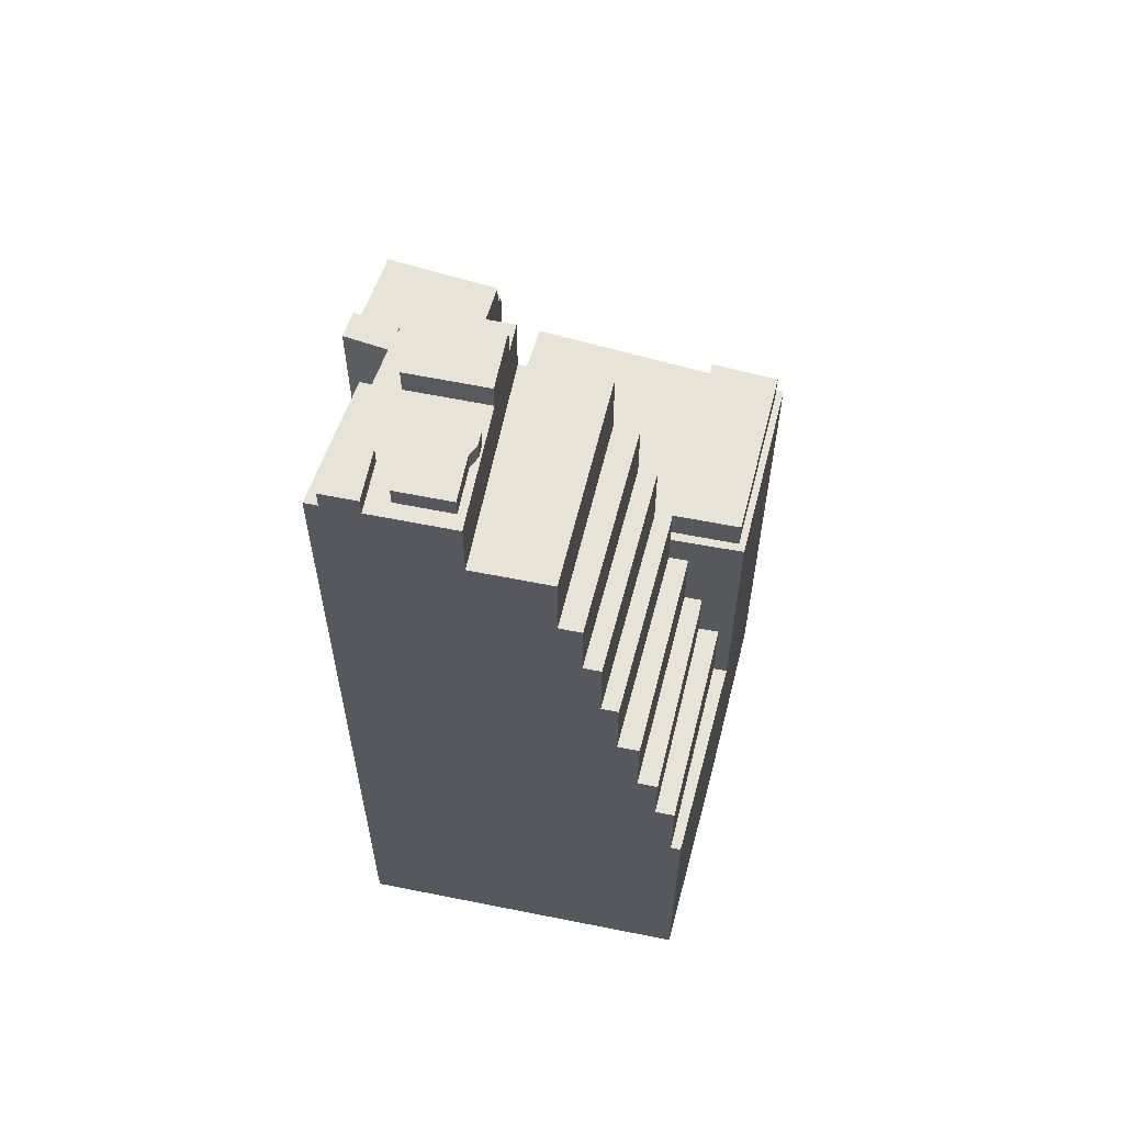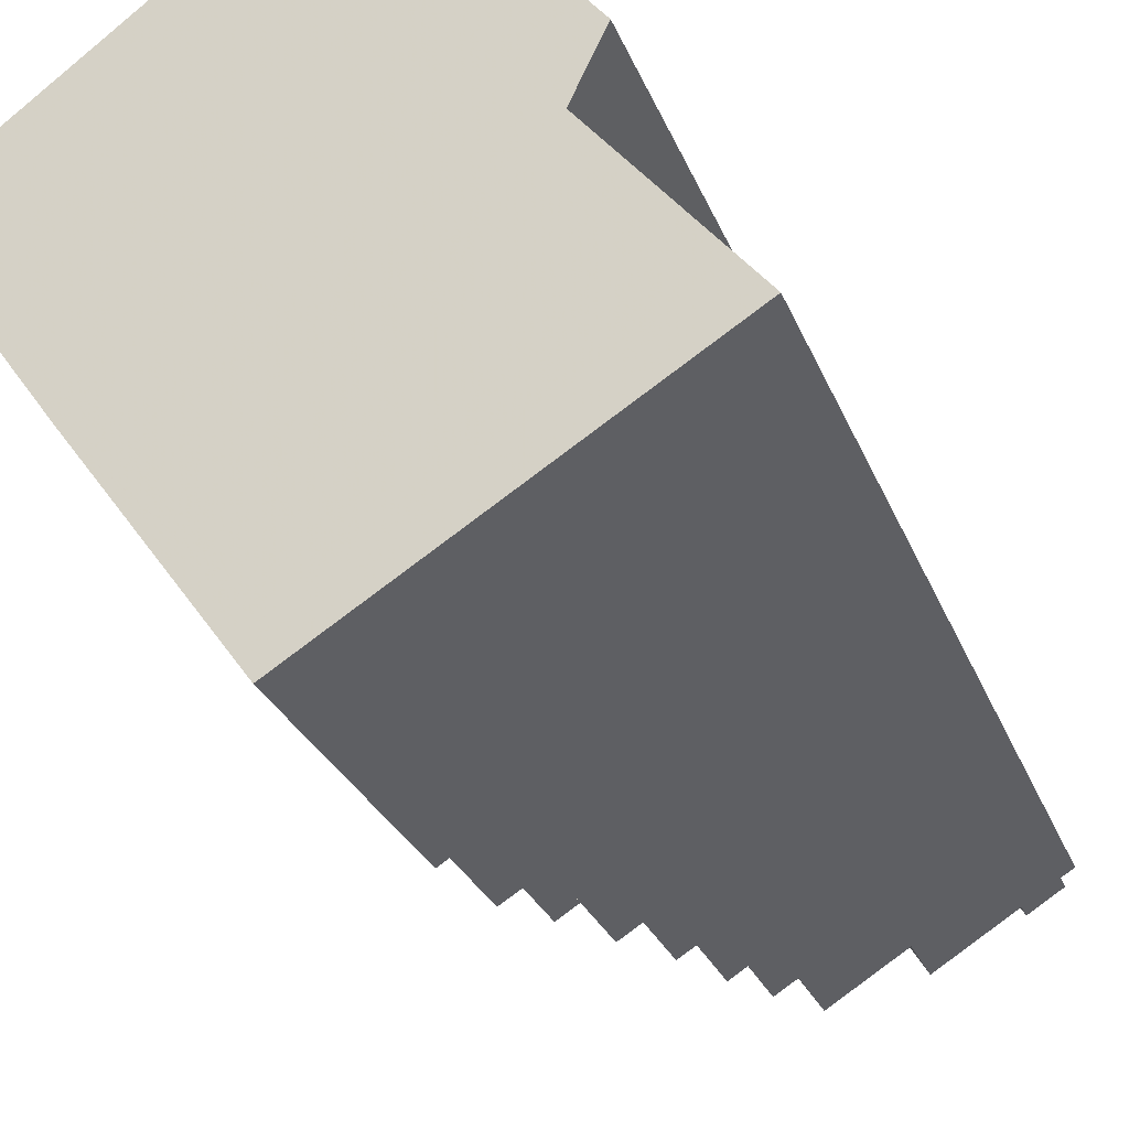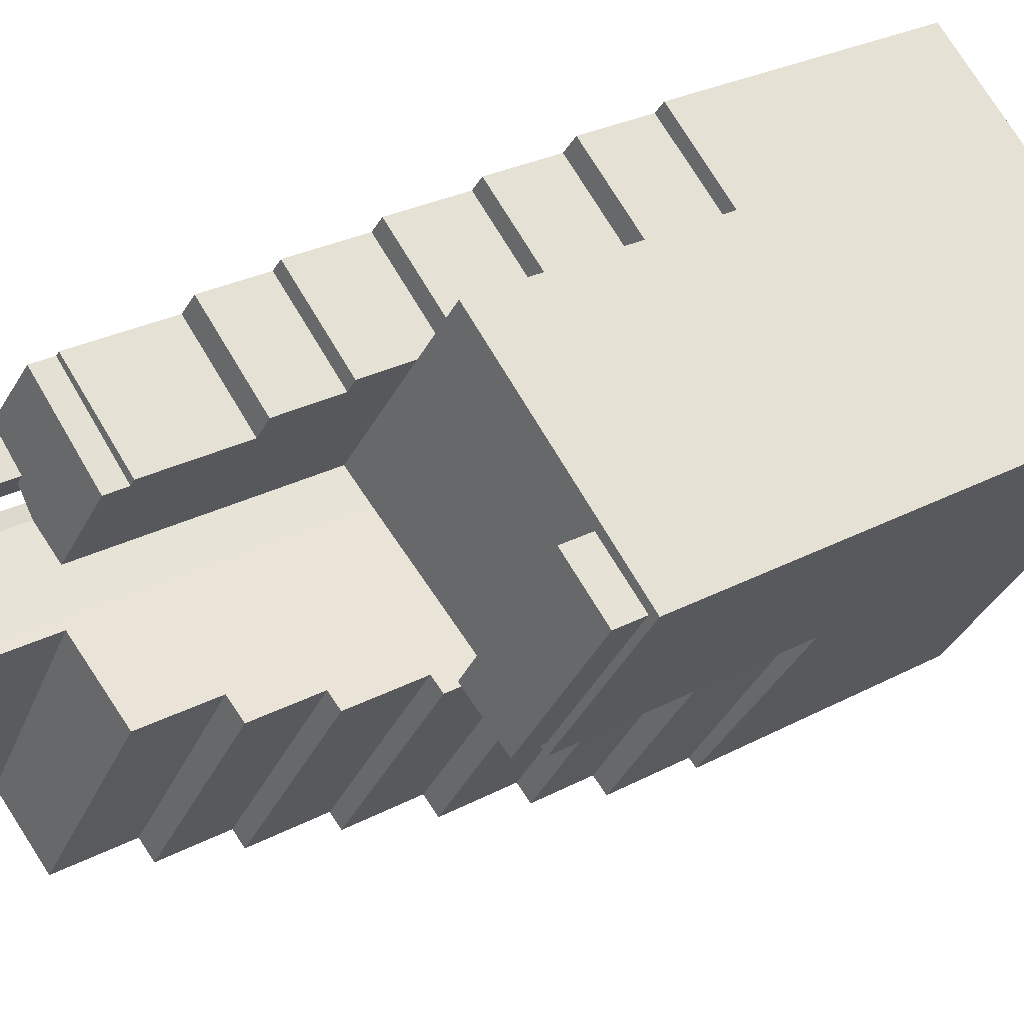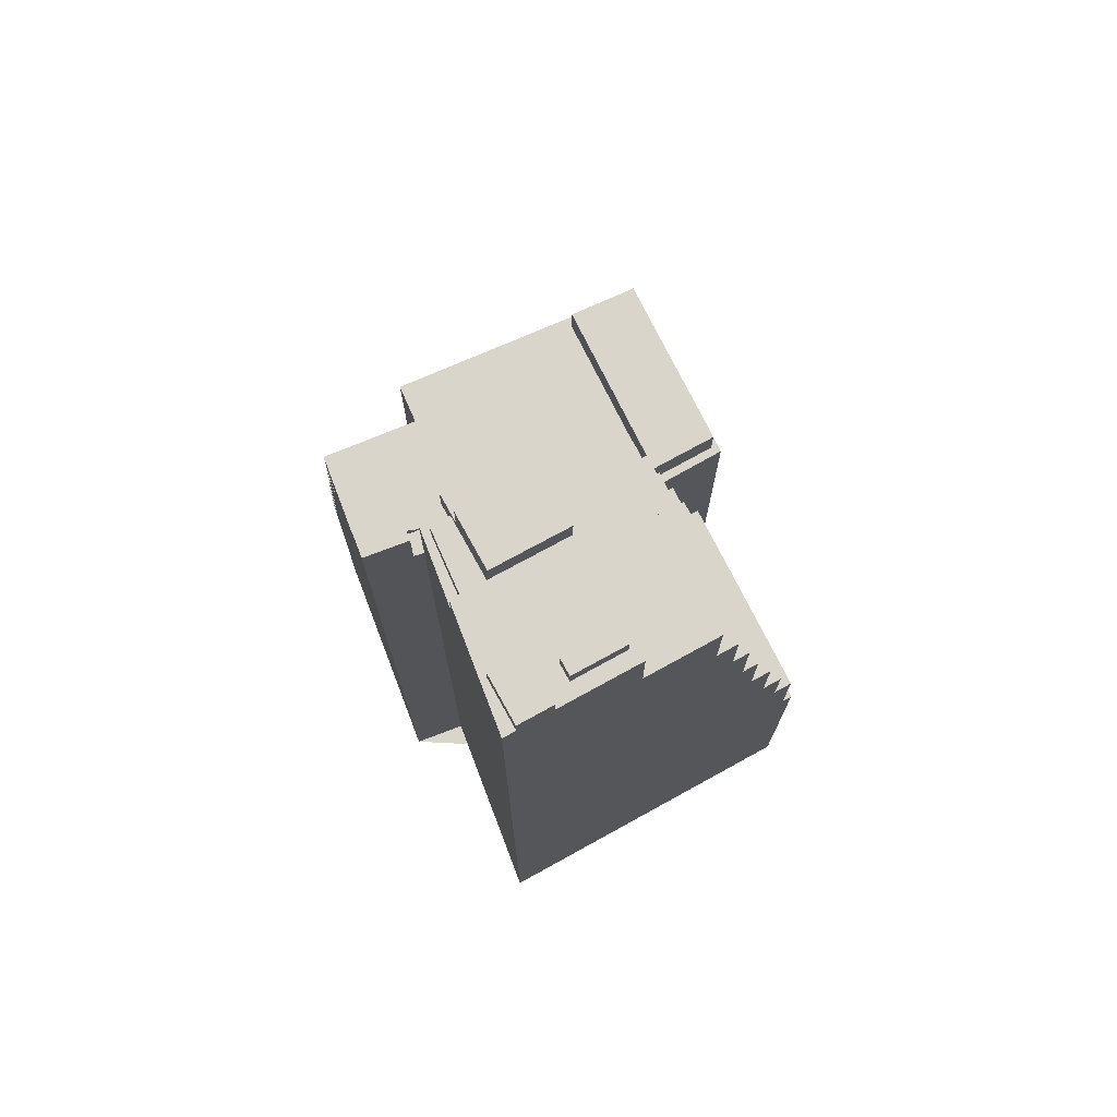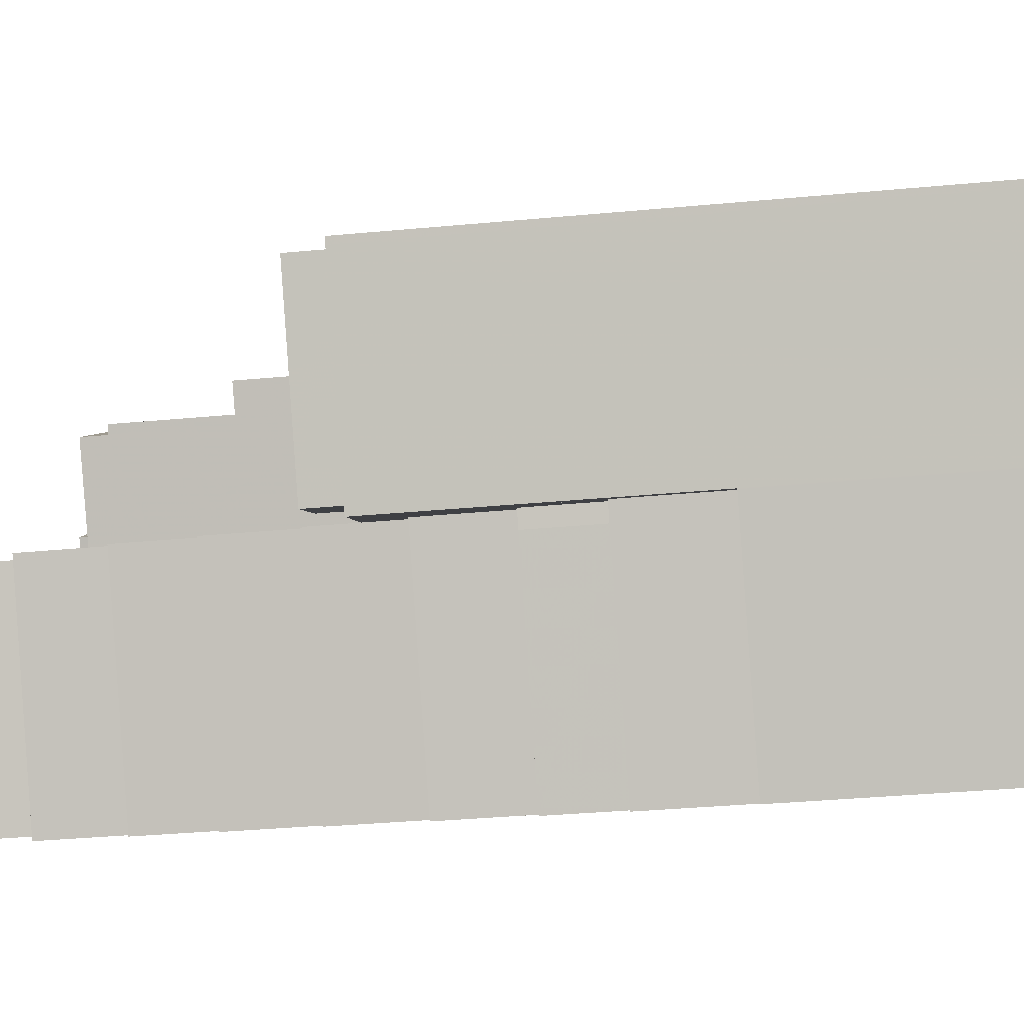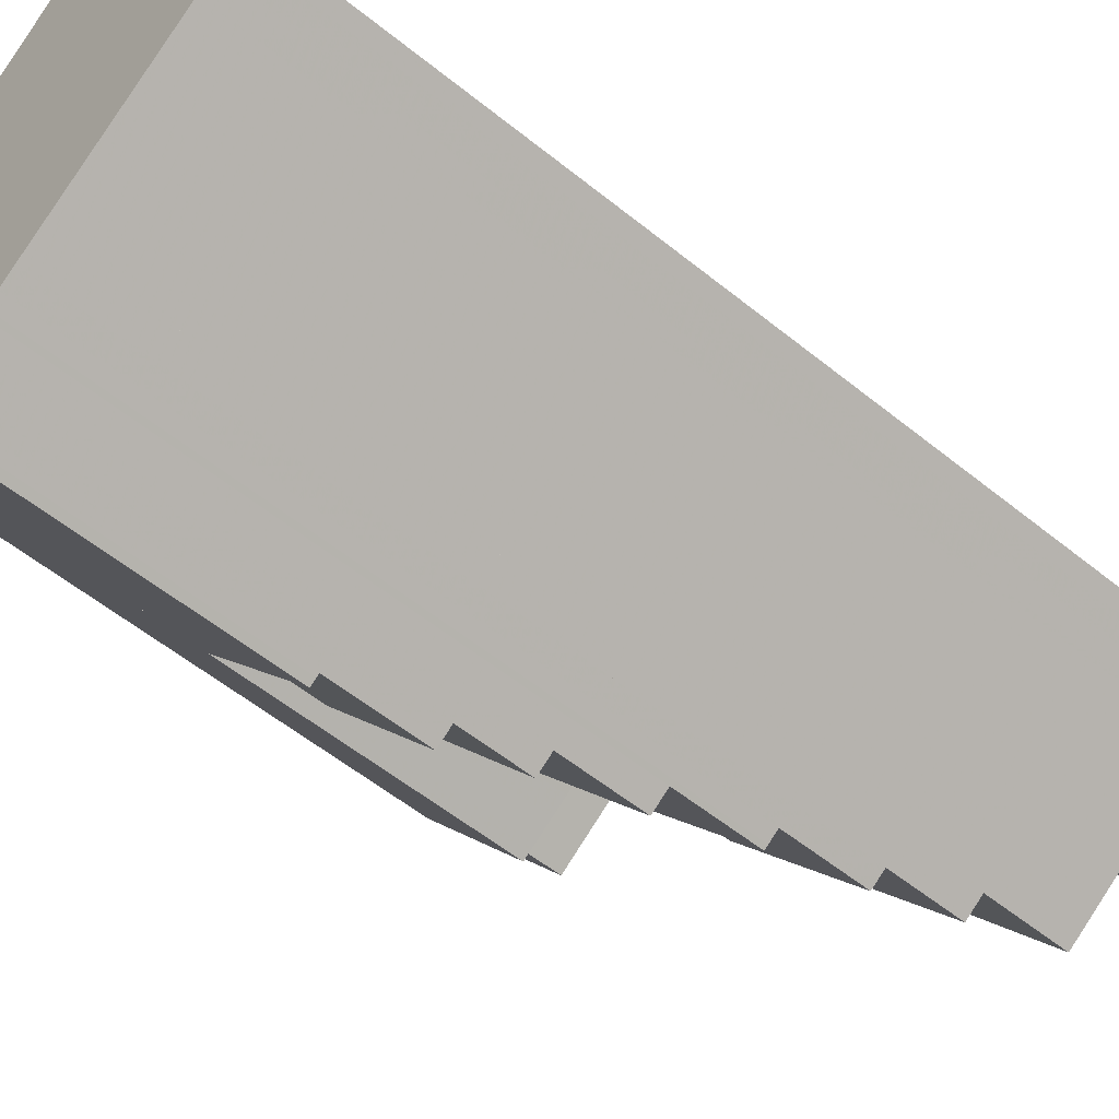
<metadata>
{"format":"obj","ext":"obj","renderer":"f3d","projection":"perspective","resolution":1024,"background":"white","views":[{"elev":61.5,"azim":158.9,"up":"+Y"},{"elev":-25.7,"azim":17.5,"up":"+Z"},{"elev":26.5,"azim":-130.3,"up":"+Z"},{"elev":74.2,"azim":118.5,"up":"+Y"},{"elev":-35.4,"azim":-82.9,"up":"+Z"},{"elev":-56.5,"azim":49.8,"up":"+Z"}]}
</metadata>
<code>
v 178.4 -260.9 -3.085
v 179.8 -260.9 -2.226
v 182.2 -260.9 -0.675
v 184.8 -260.9 0.997
v 185.4 -260.9 1.36
v 186.8 -260.9 2.299
v 189 -260.9 3.657
v 191.7 -260.9 5.374
v 201 -260.9 11.38
v 211.1 -260.9 17.81
v 213.4 -260.9 19.29
v 215.4 -260.9 20.58
v 217 -260.9 21.61
v 210.8 -260.9 28.89
v 207.8 -260.9 32.31
v 205.6 -260.9 34.98
v 198.2 -260.9 43.56
v 199.3 -260.9 44.48
v 204 -260.9 48.56
v 201.6 -260.9 51.39
v 200.2 -260.9 53.01
v 199 -260.9 54.45
v 194.2 -260.9 59.99
v 193.7 -260.9 60.63
v 191.3 -260.9 63.44
v 189.8 -260.9 65.12
v 188 -260.9 67.25
v 186.3 -260.9 69.22
v 184.3 -260.9 71.62
v 182.9 -260.9 73.24
v 171.7 -260.9 64.54
v 168.3 -260.9 61.89
v 143 -260.9 42.23
v 142.8 -260.9 42.02
v 143.3 -260.9 41.31
v 158.4 -260.9 19.87
v 158.5 -260.9 19.81
v 176.2 -260.9 -4.523
v 177.1 -260.9 -3.967
v 177.4 -260.9 -3.722
v 184.3 -219.5 71.62
v 182.9 -219.5 73.24
v 171.7 -219.5 64.54
v 173 -219.5 62.88
v 186.3 -208.6 69.22
v 184.3 -208.6 71.62
v 173 -208.6 62.88
v 174.9 -208.6 60.38
v 188 -197.9 67.25
v 186.3 -197.9 69.22
v 174.9 -197.9 60.38
v 176.5 -197.9 58.33
v 189.8 -186.3 65.12
v 188 -186.3 67.25
v 176.5 -186.3 58.33
v 178.2 -186.3 56.12
v 191.3 -175 63.44
v 189.8 -175 65.12
v 178.2 -175 56.12
v 179.6 -175 54.37
v 193.7 -165.7 60.63
v 191.3 -165.7 63.44
v 179.6 -165.7 54.37
v 181.8 -165.7 51.45
v 194.2 -151.5 59.99
v 193.7 -151.5 60.63
v 181.8 -151.5 51.45
v 182.6 -151.5 50.52
v 204 -145.1 48.56
v 201.6 -145.1 51.39
v 196.8 -145.1 47.31
v 197.3 -145.1 46.74
v 199.3 -145.1 44.48
v 198.2 -152.1 43.56
v 199.3 -152.1 44.48
v 197.3 -152.1 46.74
v 194.5 -152.1 44.28
v 195.4 -152.1 43.05
v 196.4 -152.1 41.73
v 194.6 -148.3 42.5
v 195.4 -148.3 43.05
v 194.5 -148.3 44.28
v 197.3 -148.3 46.74
v 196.8 -148.3 47.31
v 201.6 -148.3 51.39
v 200.2 -148.3 53.01
v 199 -148.3 54.45
v 194.2 -148.3 59.99
v 182.6 -148.3 50.52
v 190.7 -148.3 40.03
v 205.6 -140.3 34.98
v 198.2 -140.3 43.56
v 196.4 -140.3 41.73
v 195.4 -140.3 43.05
v 194.6 -140.3 42.5
v 196 -140.3 40.27
v 198.4 -140.3 41.8
v 204.3 -140.3 34.16
v 196.8 -136 39.03
v 196 -136 40.27
v 194.6 -136 42.5
v 190.7 -136 40.03
v 186.2 -136 37.18
v 185 -136 36.41
v 187.2 -136 32.92
v 204.3 -137.5 34.16
v 198.4 -137.5 41.8
v 196 -137.5 40.27
v 196.8 -137.5 39.03
v 201.2 -137.5 32.16
v 201.2 -131.7 32.16
v 196.8 -131.7 39.03
v 187.2 -131.7 32.92
v 191.7 -131.7 26.02
v 166.7 -178.1 26.47
v 151.9 -178.1 47.38
v 144.2 -178.1 41.6
v 158.6 -178.1 21.31
v 144.2 -182.7 41.6
v 158.6 -182.7 21.31
v 166.7 -182.7 26.47
v 151.9 -182.7 47.38
v 213.4 -132.6 19.29
v 215.4 -132.6 20.58
v 211.6 -132.6 26.58
v 207.2 -132.6 23.81
v 211.1 -132.6 17.81
v 207.4 -132.7 17.93
v 206 -132.7 20.11
v 201.7 -132.7 17.36
v 199.7 -132.7 20.43
v 200.3 -132.7 20.81
v 198.5 -132.7 23.74
v 194.9 -132.7 21.47
v 195.8 -132.7 20.03
v 197.4 -132.7 19.11
v 200.8 -132.7 13.72
v 211.1 -135.4 17.81
v 207.2 -135.4 23.81
v 211.6 -135.4 26.58
v 215.4 -135.4 20.58
v 217 -135.4 21.61
v 210.8 -135.4 28.89
v 207.8 -135.4 32.31
v 205.6 -135.4 34.98
v 204.3 -135.4 34.16
v 201.2 -135.4 32.16
v 191.7 -135.4 26.02
v 201 -135.4 11.38
v 197.4 -135.4 19.11
v 200.8 -135.4 13.72
v 207.4 -135.4 17.93
v 206 -135.4 20.11
v 201.7 -135.4 17.36
v 199.7 -135.4 20.43
v 200.3 -135.4 20.81
v 198.5 -135.4 23.74
v 194.9 -135.4 21.47
v 195.8 -135.4 20.03
v 191.7 -155.7 5.374
v 174.6 -155.7 29.9
v 171.5 -155.7 28.02
v 189 -155.7 3.657
v 189 -165.6 3.657
v 171.5 -165.6 28.02
v 169.3 -165.6 26.64
v 186.8 -165.6 2.299
v 185.4 -176.7 1.36
v 186.8 -176.7 2.299
v 169.3 -176.7 26.64
v 167.3 -176.7 25.35
v 184.8 -176.7 0.997
v 184.8 -187.8 0.997
v 167.3 -187.8 25.35
v 164.9 -187.8 23.88
v 182.2 -187.8 -0.675
v 182.2 -198.9 -0.675
v 164.9 -198.9 23.88
v 162.7 -198.9 22.54
v 163.9 -198.9 20.72
v 179.8 -198.9 -2.226
v 178.4 -208 -3.085
v 179.8 -208 -2.226
v 163.9 -208 20.72
v 162.7 -208 22.54
v 160.2 -208 20.95
v 177.4 -208 -3.722
v 177.1 -220.6 -3.967
v 177.4 -220.6 -3.722
v 160.2 -220.6 20.95
v 158.4 -220.6 19.87
v 158.5 -220.6 19.81
v 176.2 -220.6 -4.523
v 201 -144.8 11.38
v 191.7 -144.8 26.02
v 187.2 -144.8 32.92
v 185 -144.8 36.41
v 174.6 -144.8 29.9
v 191.7 -144.8 5.374
v 160.2 -182.7 20.95
v 162.7 -182.7 22.54
v 164.9 -182.7 23.88
v 167.3 -182.7 25.35
v 169.3 -182.7 26.64
v 171.5 -182.7 28.02
v 174.6 -182.7 29.9
v 185 -182.7 36.41
v 186.2 -182.7 37.18
v 190.7 -182.7 40.03
v 182.6 -182.7 50.52
v 181.8 -182.7 51.45
v 179.6 -182.7 54.37
v 178.2 -182.7 56.12
v 176.5 -182.7 58.33
v 174.9 -182.7 60.38
v 173 -182.7 62.88
v 171.7 -182.7 64.54
v 168.3 -182.7 61.89
v 143 -182.7 42.23
v 142.8 -182.7 42.02
v 143.3 -182.7 41.31
v 158.4 -182.7 19.87
g CityEngineShapeMaterial_69
f 2 1 40 39 38 37 36 35 34 33 32 31 30 29 28 27 26 25 24 23 22 21 20 19 18 17 16 15 14 13 12 11 10 9 8 7 6 5 4 3
f 42 41 44 43
f 46 45 48 47
f 50 49 52 51
f 54 53 56 55
f 58 57 60 59
f 62 61 64 63
f 66 65 68 67
f 70 69 73 72 71
f 75 74 79 78 77 76
f 81 80 90 89 88 87 86 85 84 83 82
f 92 91 98 97 96 95 94 93
f 100 99 105 104 103 102 101
f 107 106 110 109 108
f 112 111 114 113
f 116 115 118 117
f 120 119 122 121
f 124 123 127 126 125
f 129 128 137 136 135 134 133 132 131 130
f 139 138 149 148 147 146 145 144 143 142 141 140
f 151 150 159 158 157 156 155 154 153 152
f 161 160 163 162
f 165 164 167 166
f 169 168 172 171 170
f 174 173 176 175
f 178 177 181 180 179
f 183 182 187 186 185 184
f 189 188 193 192 191 190
f 195 194 199 198 197 196
f 201 200 222 221 220 219 218 217 216 215 214 213 212 211 210 209 208 207 206 205 204 203 202
f 60 212 213 59
f 64 211 212 63
f 68 210 211 67
f 90 209 210 89
f 103 208 209 102
f 104 207 208 103
f 198 206 207 197
f 162 205 206 161
f 166 204 205 165
f 171 203 204 170
f 105 196 197 104
f 114 195 196 113
f 149 194 195 148
f 191 190 200 222
f 187 189 190 186
f 186 185 201 200
f 180 184 185 179
f 181 183 184 180
f 179 178 202 201
f 176 177 178 175
f 175 174 203 202
f 172 173 174 171
f 167 169 170 166
f 163 164 165 162
f 199 160 161 198
f 150 151 137 136
f 151 152 128 137
f 152 153 129 128
f 153 154 130 129
f 154 155 131 130
f 155 156 132 131
f 156 157 133 132
f 157 158 134 133
f 158 159 135 134
f 159 150 136 135
f 148 147 111 114
f 141 140 125 124
f 126 139 140 125
f 127 138 139 126
f 119 120 118 117
f 120 121 115 118
f 121 122 116 115
f 122 119 117 116
f 147 110 106 146
f 110 109 112 111
f 109 108 100 99
f 113 105 99 112
f 146 98 91 145
f 98 97 107 106
f 108 96 97 107
f 96 95 101 100
f 102 90 80 101
f 71 84 85 70
f 72 83 84 71
f 95 80 81 94
f 93 79 74 92
f 79 78 94 93
f 78 77 82 81
f 77 76 83 82
f 73 75 76 72
f 89 68 65 88
f 67 64 61 66
f 63 60 57 62
f 59 56 53 58
f 56 55 214 213
f 55 52 49 54
f 52 51 215 214
f 51 48 45 50
f 48 47 216 215
f 47 44 41 46
f 44 43 217 216
f 1 40 187 182
f 40 39 188 189
f 39 38 193 188
f 38 37 192 193
f 37 36 191 192
f 36 35 221 222
f 35 34 220 221
f 34 33 219 220
f 33 32 218 219
f 32 31 217 218
f 31 30 42 43
f 30 29 41 42
f 29 28 45 46
f 28 27 49 50
f 27 26 53 54
f 26 25 57 58
f 25 24 61 62
f 24 23 65 66
f 23 22 87 88
f 22 21 86 87
f 21 20 85 86
f 20 19 69 70
f 19 18 73 69
f 18 17 74 75
f 17 16 91 92
f 16 15 144 145
f 15 14 143 144
f 14 13 142 143
f 13 12 141 142
f 12 11 123 124
f 11 10 127 123
f 10 9 149 138
f 9 8 199 194
f 8 7 163 160
f 7 6 167 164
f 6 5 168 169
f 5 4 172 168
f 4 3 176 173
f 3 2 181 177
f 2 1 182 183

</code>
